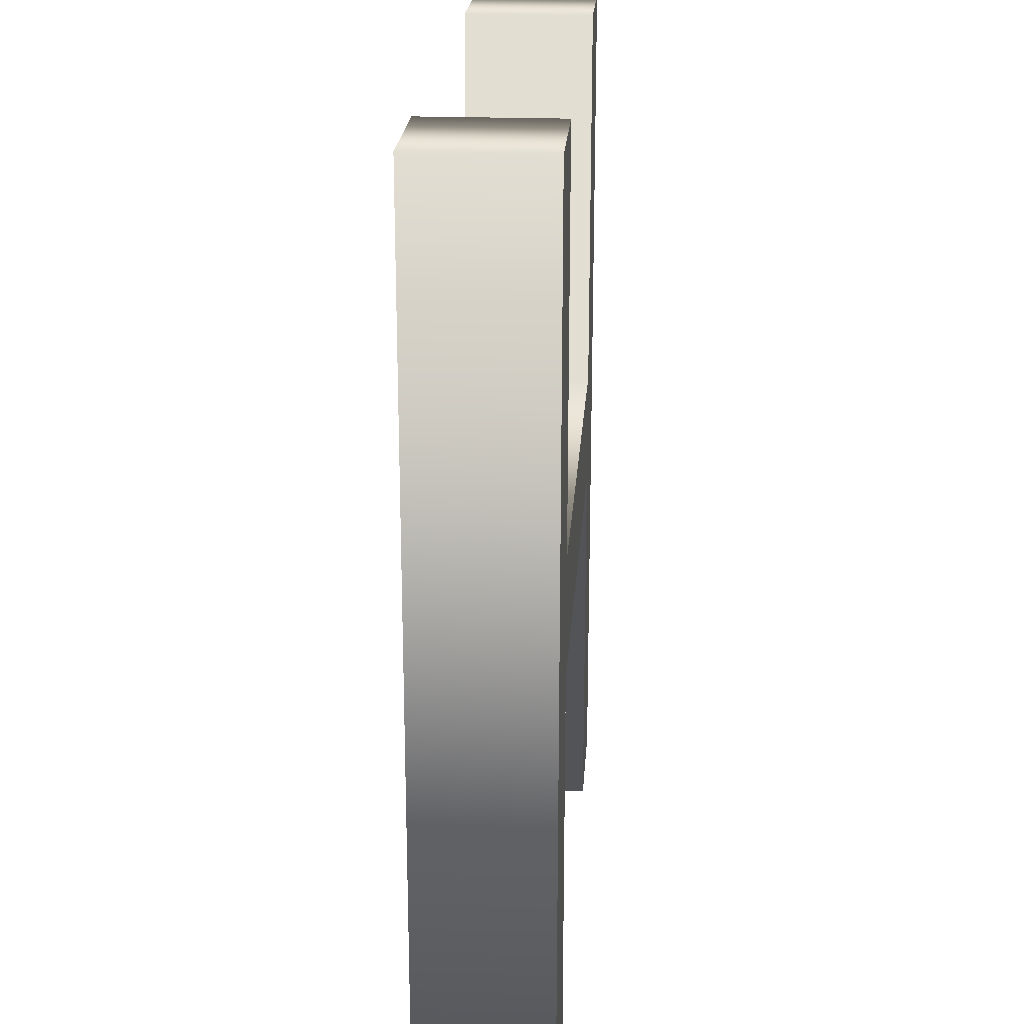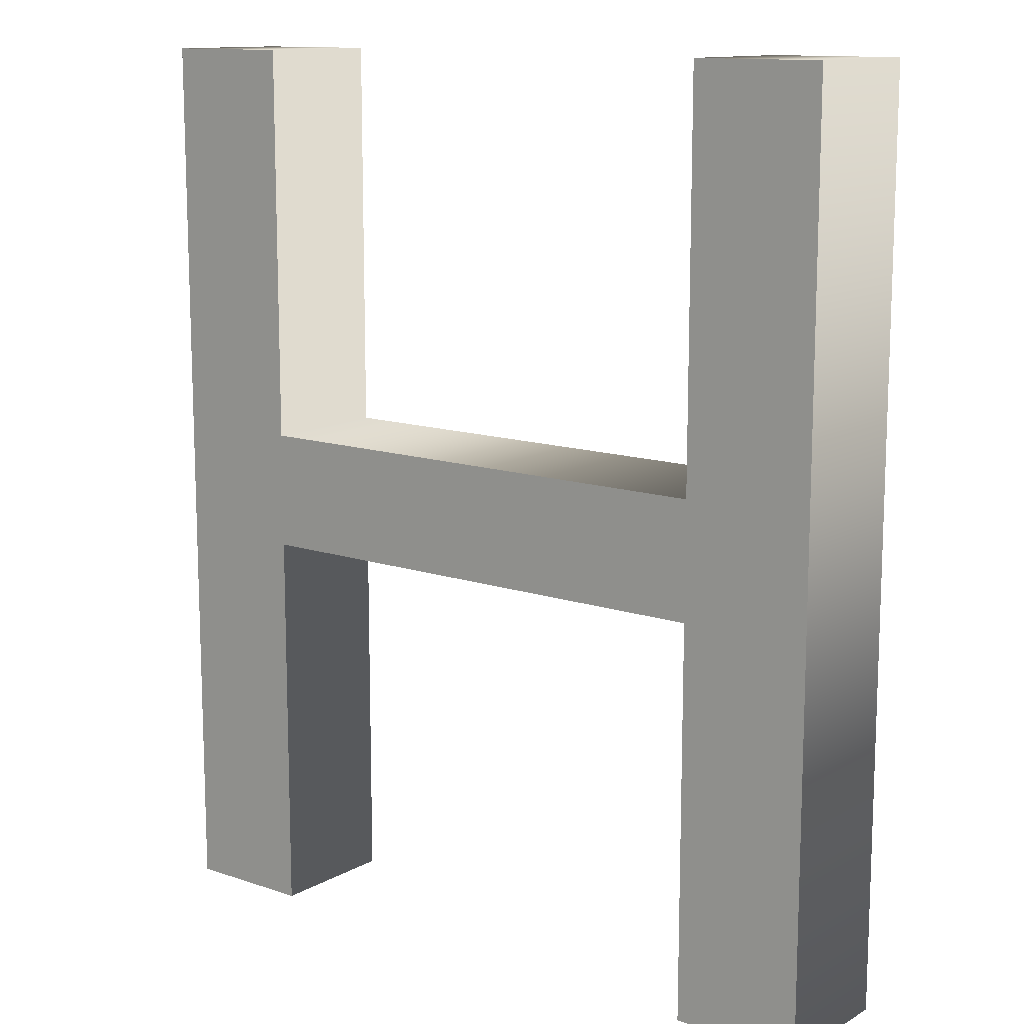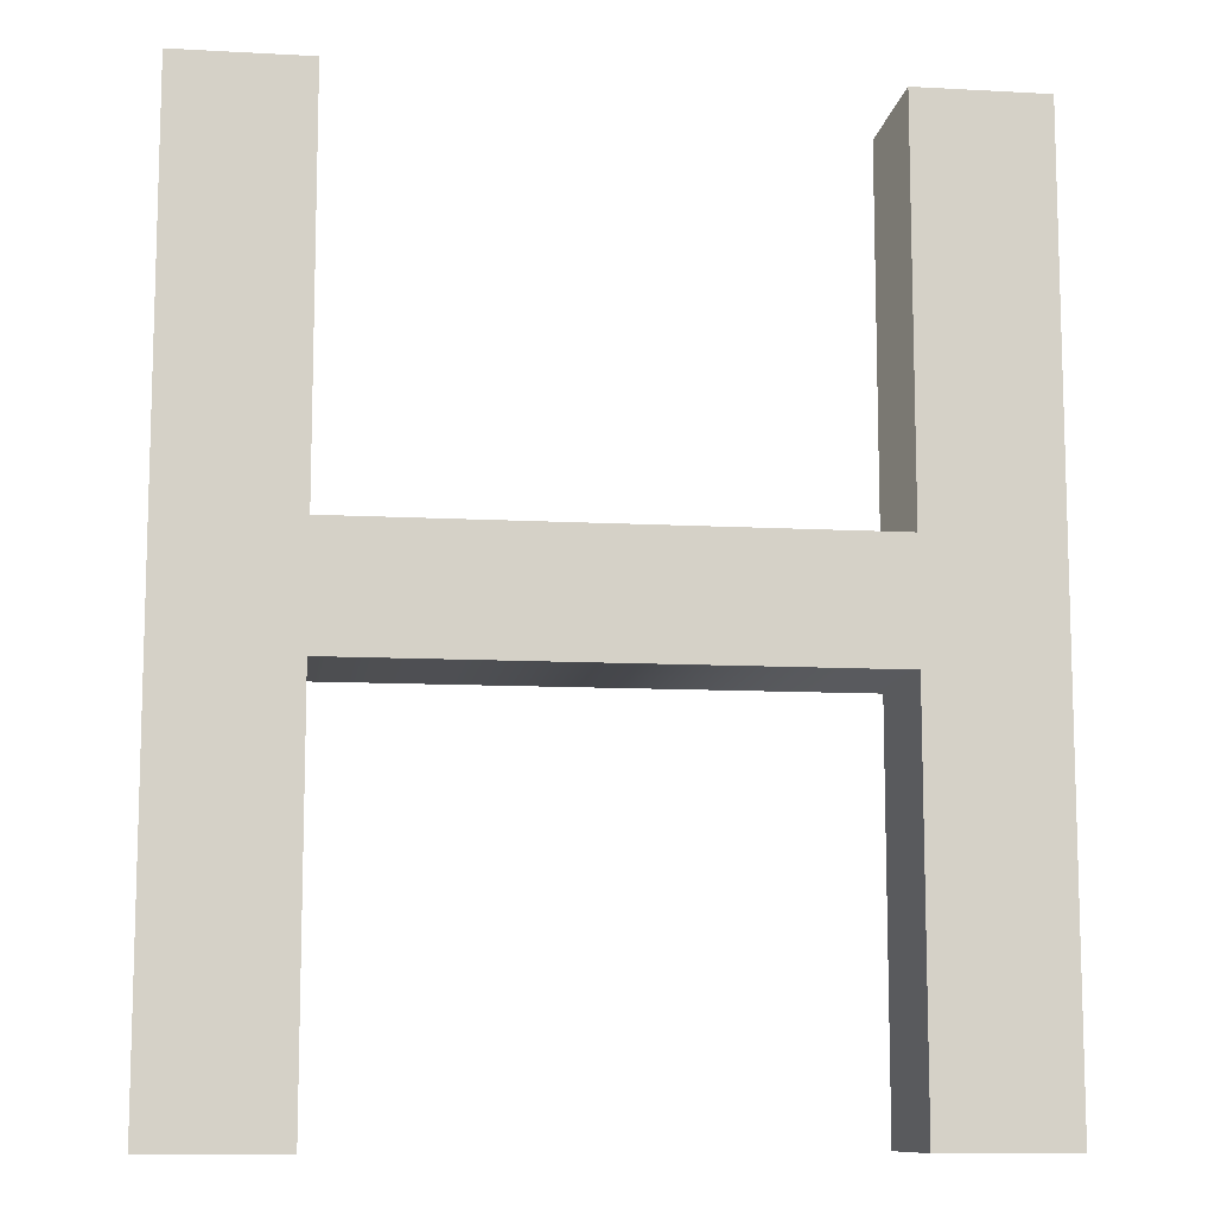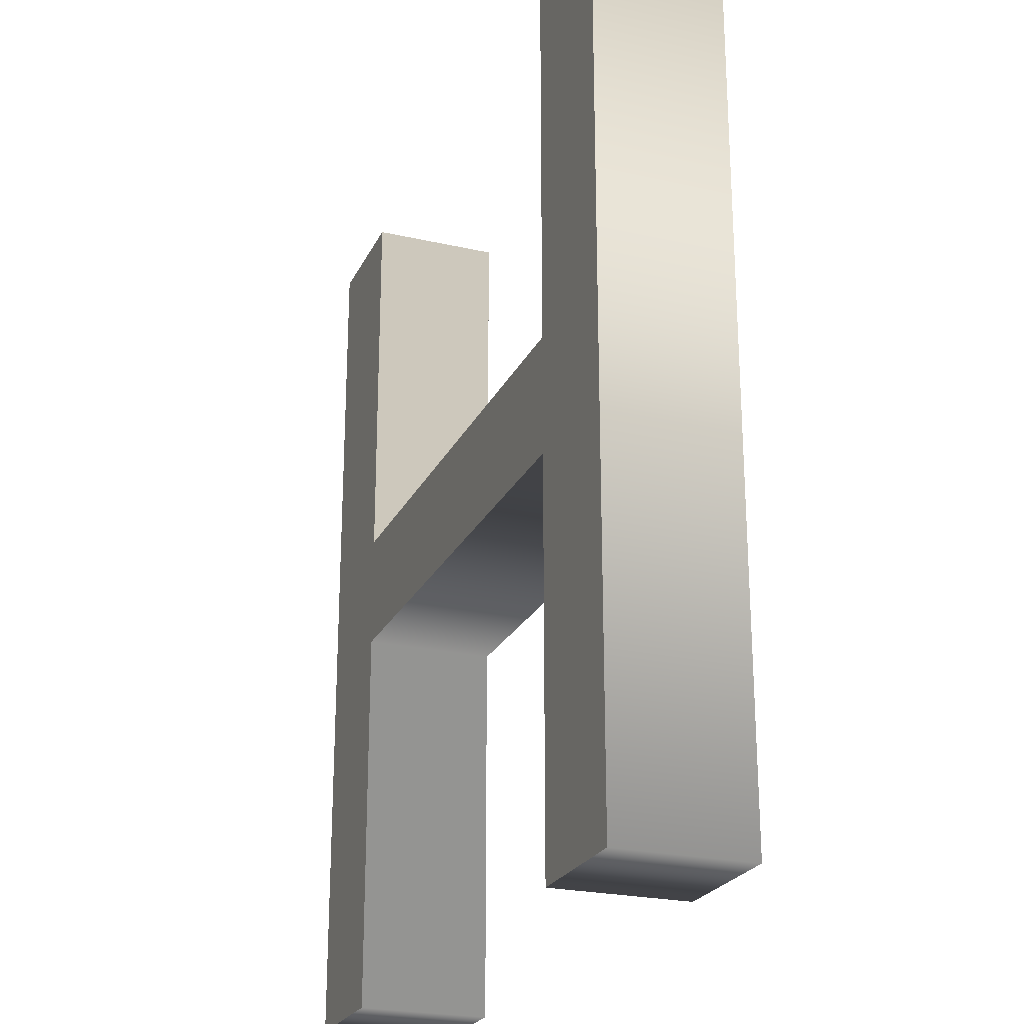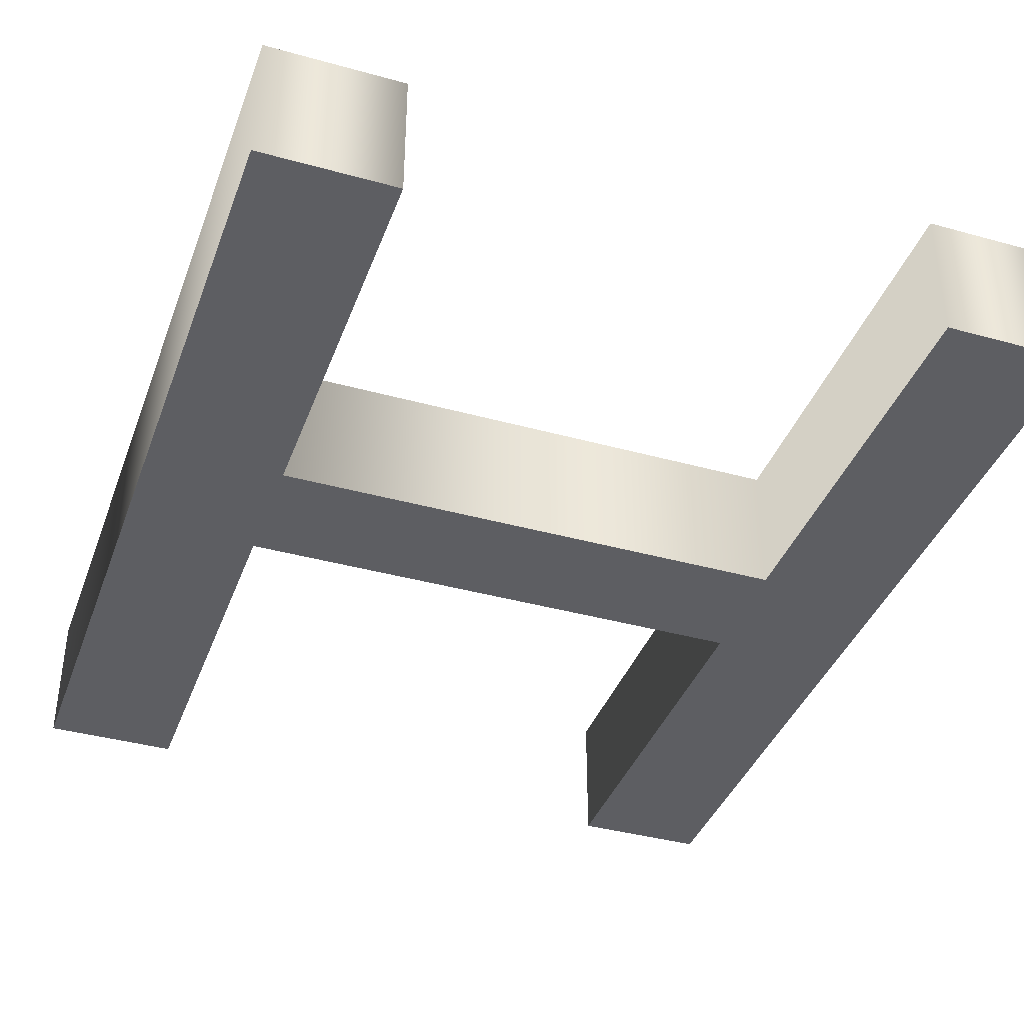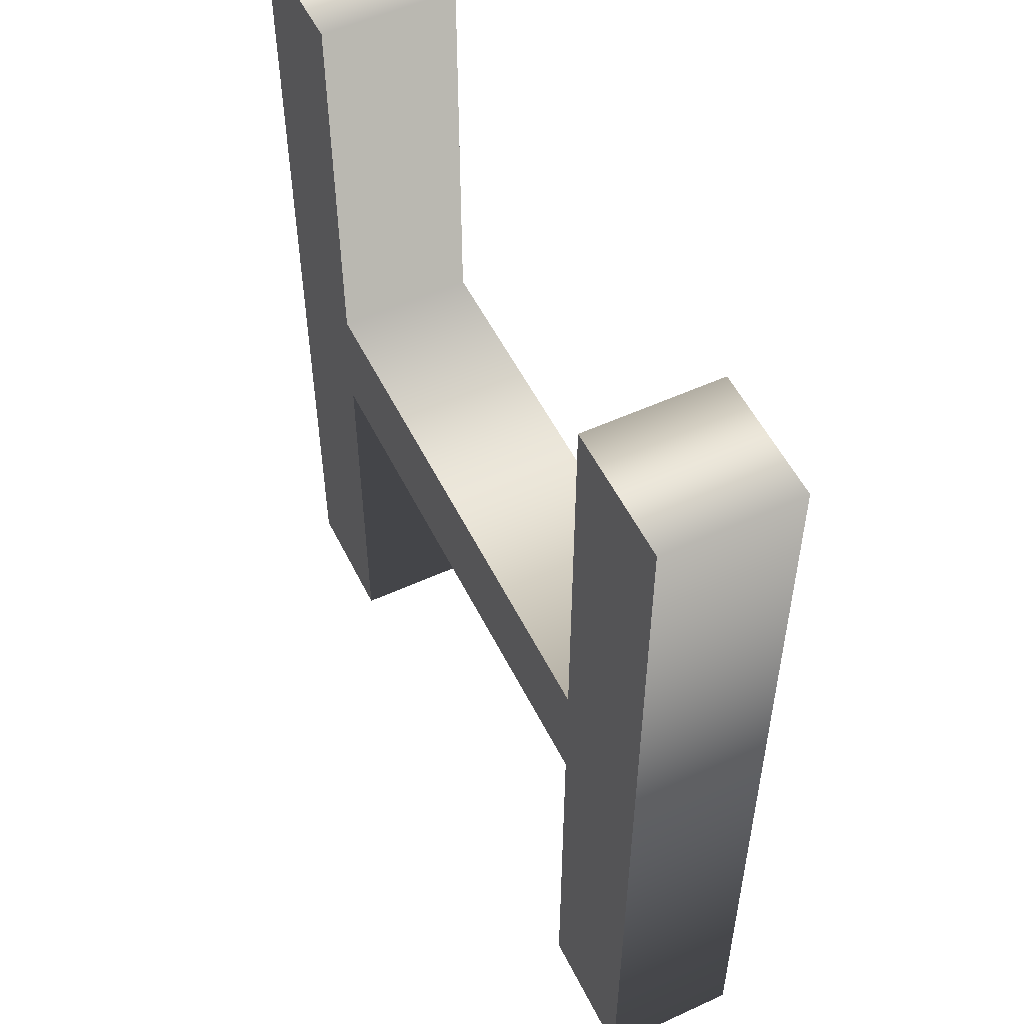
<metadata>
{"format":"obj","ext":"obj","renderer":"f3d","projection":"perspective","resolution":1024,"background":"white","views":[{"elev":21.7,"azim":-86.1,"up":"+Y"},{"elev":12.6,"azim":-141.9,"up":"+Y"},{"elev":-10.5,"azim":-7.8,"up":"+Y"},{"elev":-23.9,"azim":-110.7,"up":"+Y"},{"elev":-38.9,"azim":-19.2,"up":"+Z"},{"elev":53.7,"azim":64.0,"up":"+Y"}]}
</metadata>
<code>
o Text
v 0.191 0 0.05
v 0.191 0.297 0.05
v -0.191 0.297 0.05
v -0.191 0 0.05
v -0.289 0 0.05
v -0.289 0.682 0.05
v -0.191 0.682 0.05
v -0.191 0.385 0.05
v 0.191 0.385 0.05
v 0.191 0.682 0.05
v 0.289 0.682 0.05
v 0.289 0 0.05
v 0.191 0 -0.05
v 0.191 0.297 -0.05
v -0.191 0.297 -0.05
v -0.191 0 -0.05
v -0.289 0 -0.05
v -0.289 0.682 -0.05
v -0.191 0.682 -0.05
v -0.191 0.385 -0.05
v 0.191 0.385 -0.05
v 0.191 0.682 -0.05
v 0.289 0.682 -0.05
v 0.289 0 -0.05
v 0.191 0 -0.05
v 0.191 0 0.05
v 0.191 0.297 -0.05
v 0.191 0.297 0.05
v -0.191 0.297 -0.05
v -0.191 0.297 0.05
v -0.191 0 -0.05
v -0.191 0 0.05
v -0.289 0 -0.05
v -0.289 0 0.05
v -0.289 0.682 -0.05
v -0.289 0.682 0.05
v -0.191 0.682 -0.05
v -0.191 0.682 0.05
v -0.191 0.385 -0.05
v -0.191 0.385 0.05
v 0.191 0.385 -0.05
v 0.191 0.385 0.05
v 0.191 0.682 -0.05
v 0.191 0.682 0.05
v 0.289 0.682 -0.05
v 0.289 0.682 0.05
v 0.289 0 -0.05
v 0.289 0 0.05
f 5 7 6
f 5 8 7
f 9 11 10
f 9 12 11
f 5 3 8
f 3 9 8
f 3 2 9
f 2 12 9
f 5 4 3
f 1 12 2
f 19 17 18
f 20 17 19
f 23 21 22
f 24 21 23
f 15 17 20
f 21 15 20
f 14 15 21
f 24 14 21
f 16 17 15
f 24 13 14
f 28 25 26
f 30 27 28
f 32 29 30
f 34 31 32
f 36 33 34
f 38 35 36
f 40 37 38
f 42 39 40
f 44 41 42
f 46 43 44
f 48 45 46
f 26 47 48
f 28 27 25
f 30 29 27
f 32 31 29
f 34 33 31
f 36 35 33
f 38 37 35
f 40 39 37
f 42 41 39
f 44 43 41
f 46 45 43
f 48 47 45
f 26 25 47

</code>
